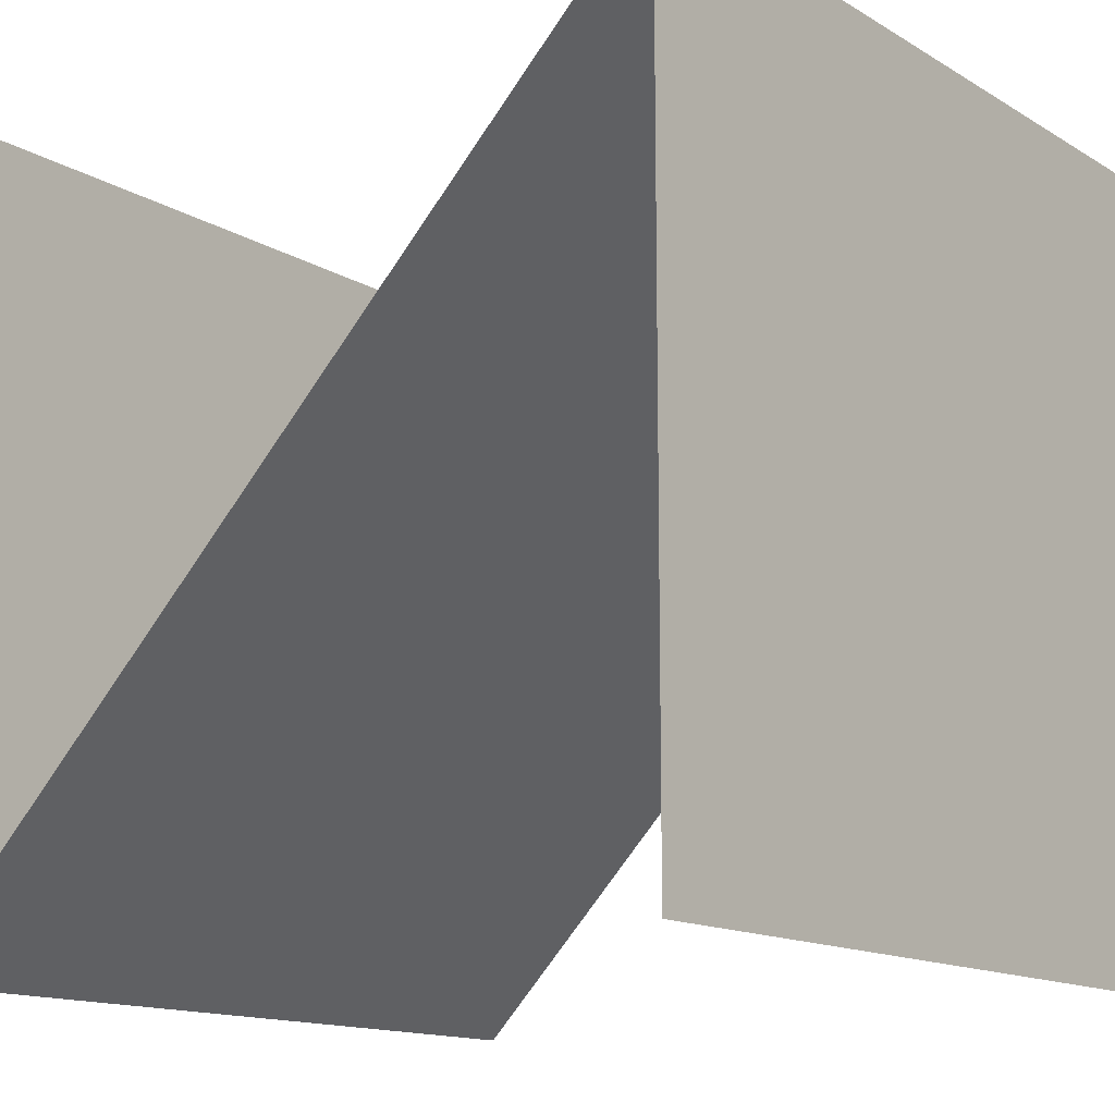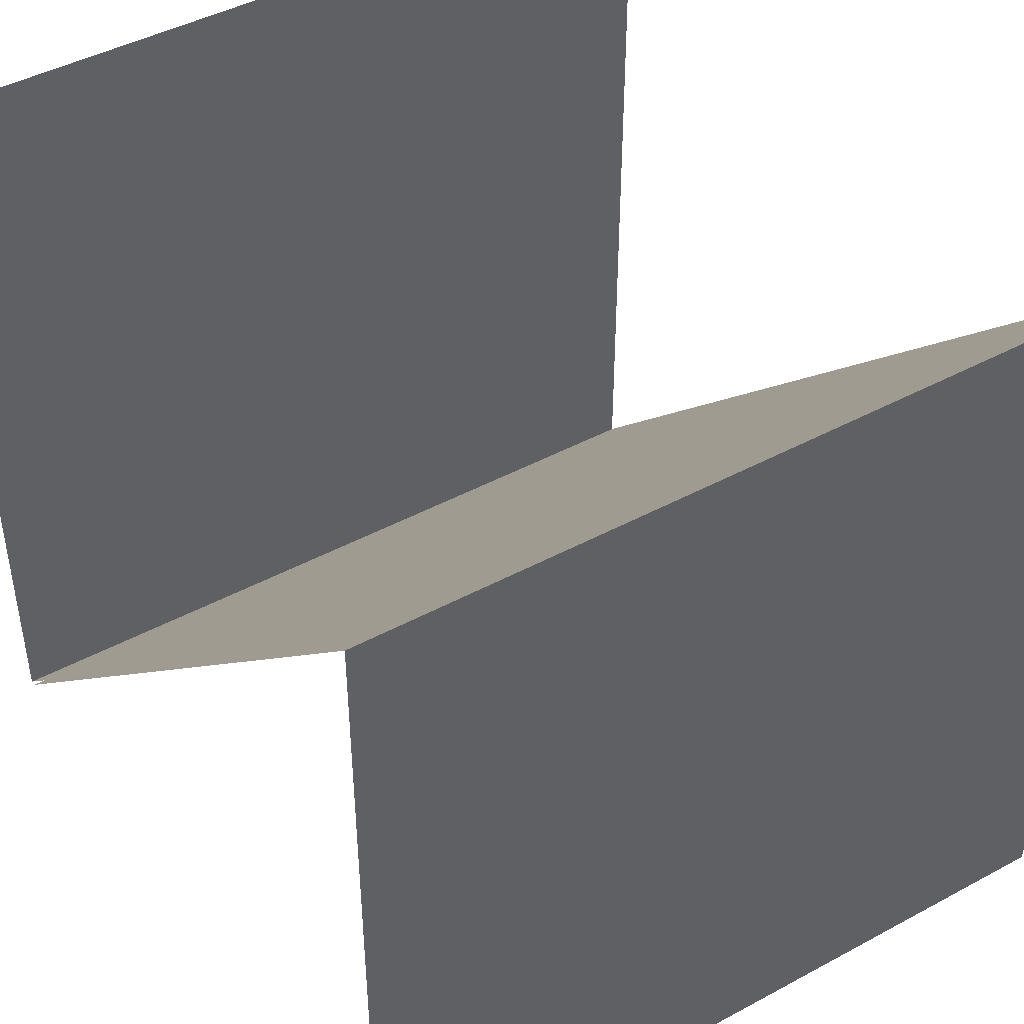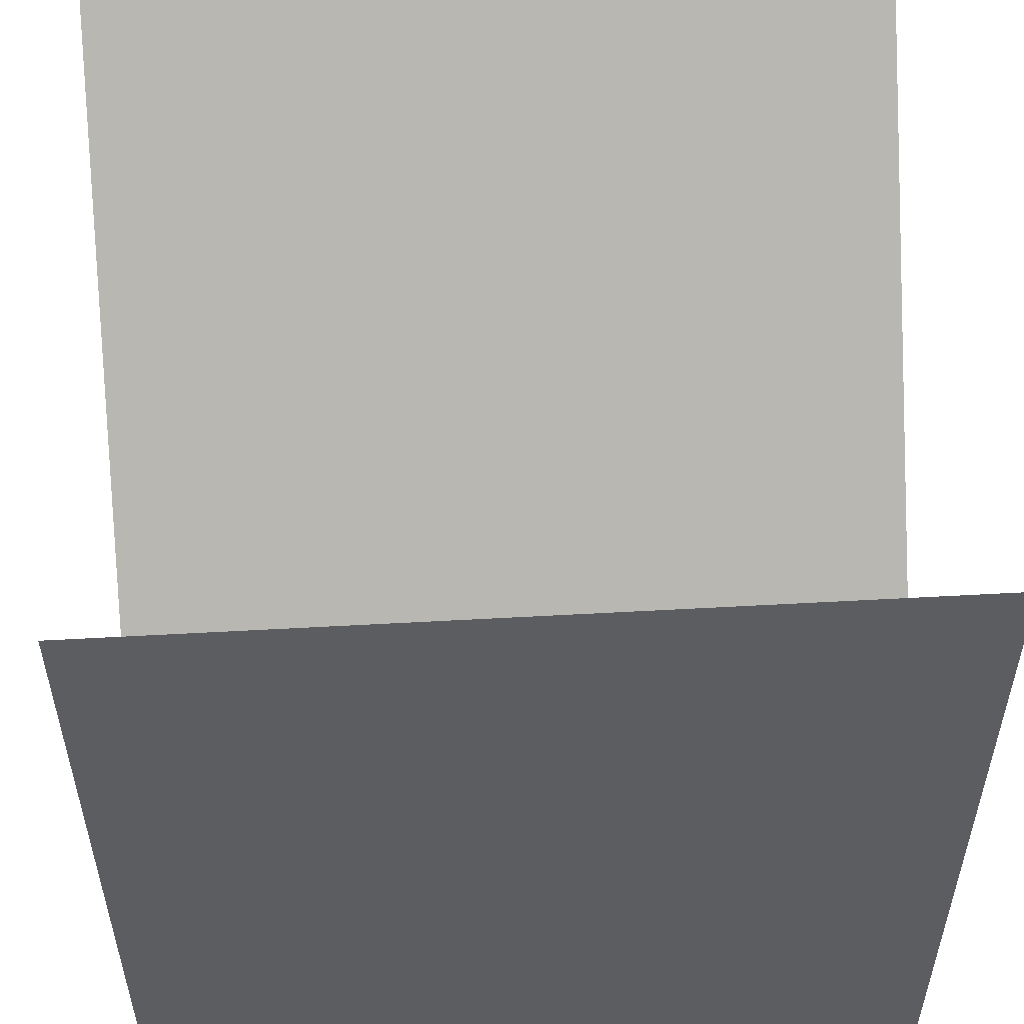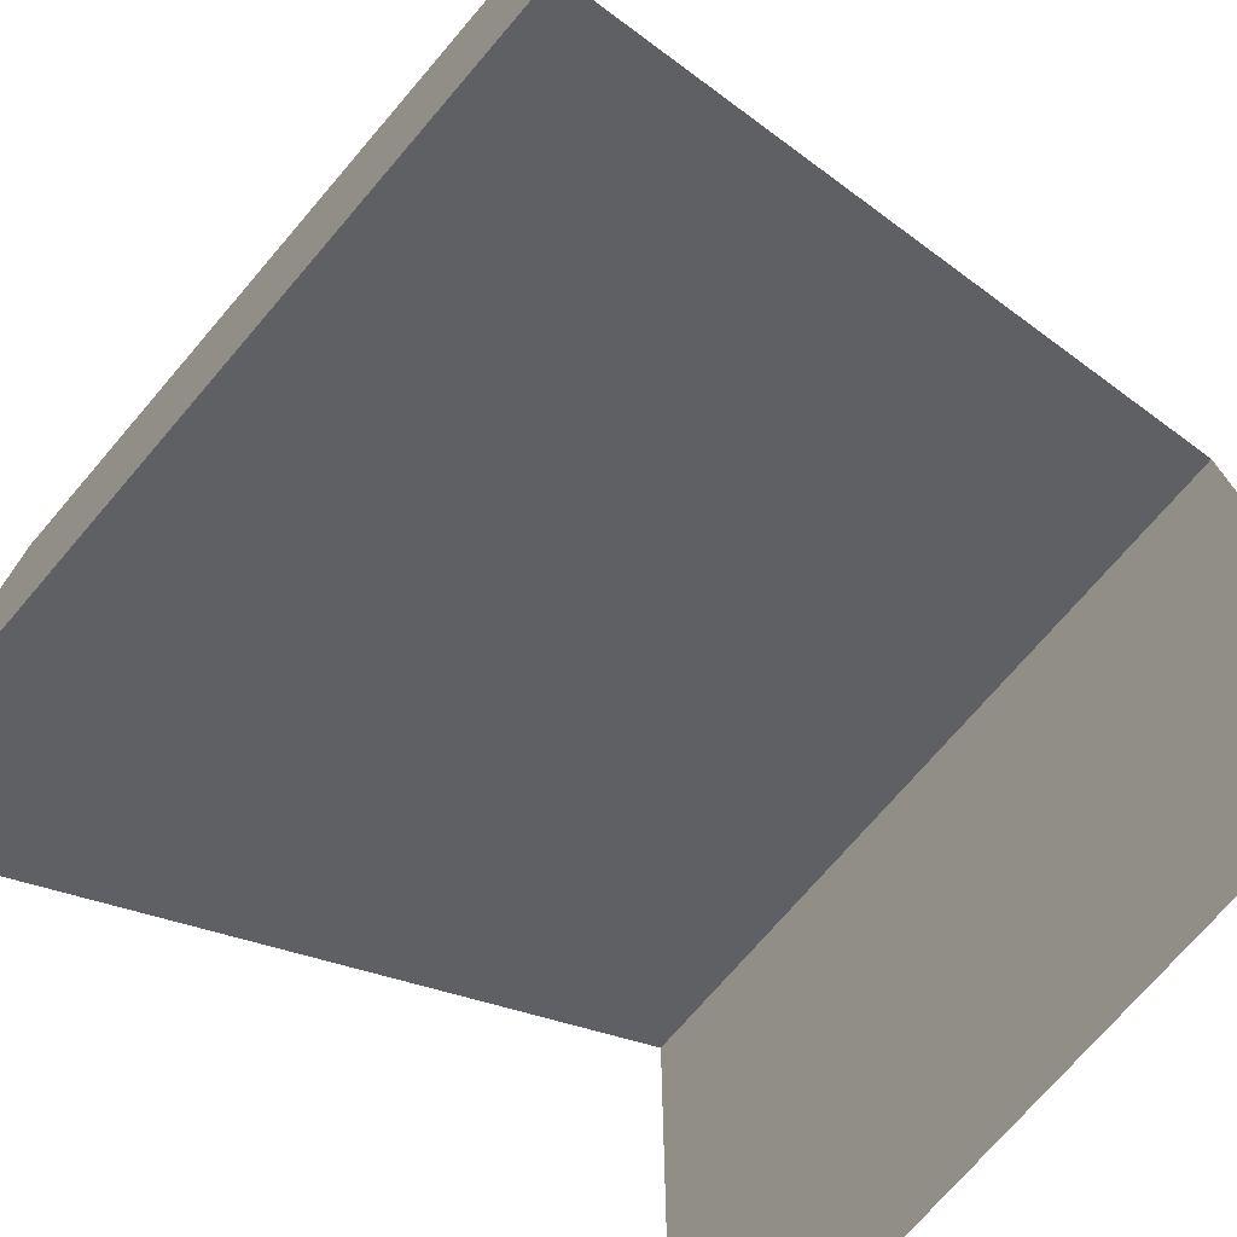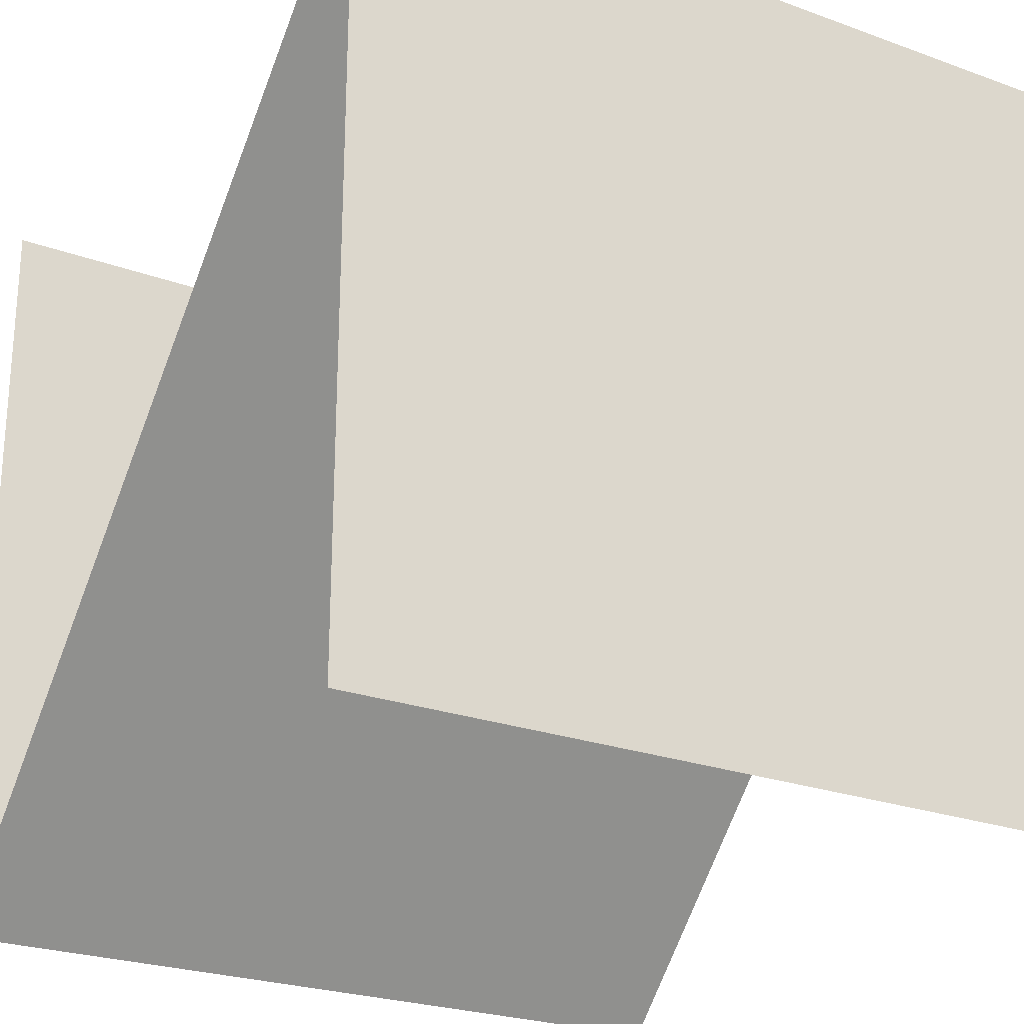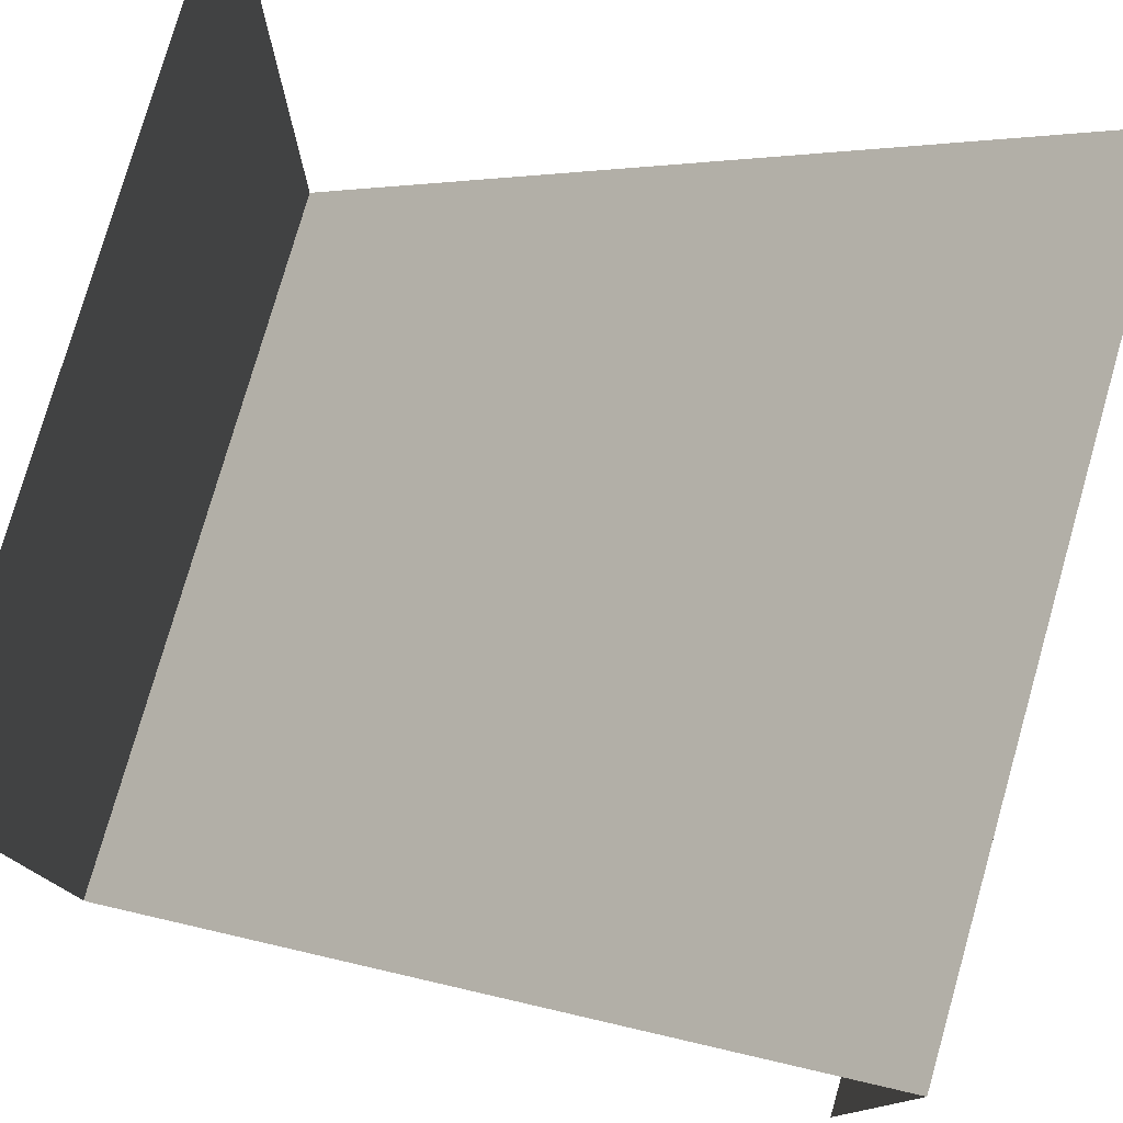
<metadata>
{"format":"obj","ext":"obj","renderer":"f3d","projection":"perspective","resolution":1024,"background":"white","views":[{"elev":-13.8,"azim":-52.5,"up":"+Y"},{"elev":44.8,"azim":-32.1,"up":"+Y"},{"elev":53.5,"azim":176.6,"up":"+Y"},{"elev":-73.9,"azim":-130.7,"up":"+Y"},{"elev":-24.8,"azim":-30.7,"up":"+Y"},{"elev":78.1,"azim":-74.0,"up":"+Y"}]}
</metadata>
<code>
v -1.192e-07 0 5.96e-08
v 0 1 1
v 1 1 1
v 1 0 0
v 1 0 0.007451
v -1.192e-07 0 0.007451
v -1.192e-07 1 5.96e-08
v 1 1 0
v 1 0 1
v 0 0 1
g brroundedflshingles
f 1 2 3 4
f 5 3 2 6
f 1 7 8 4
f 9 3 2 10

</code>
